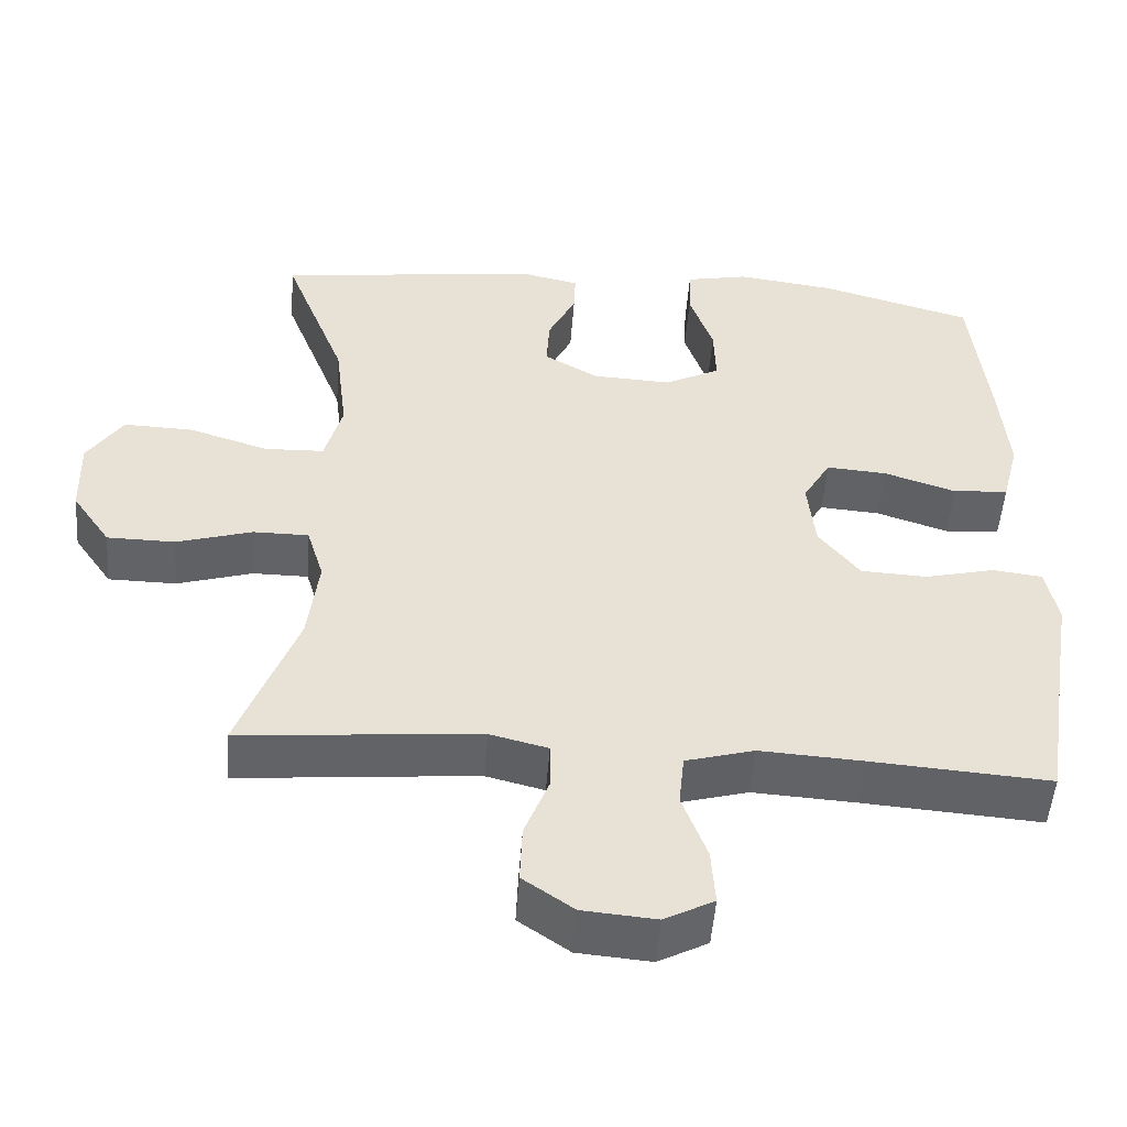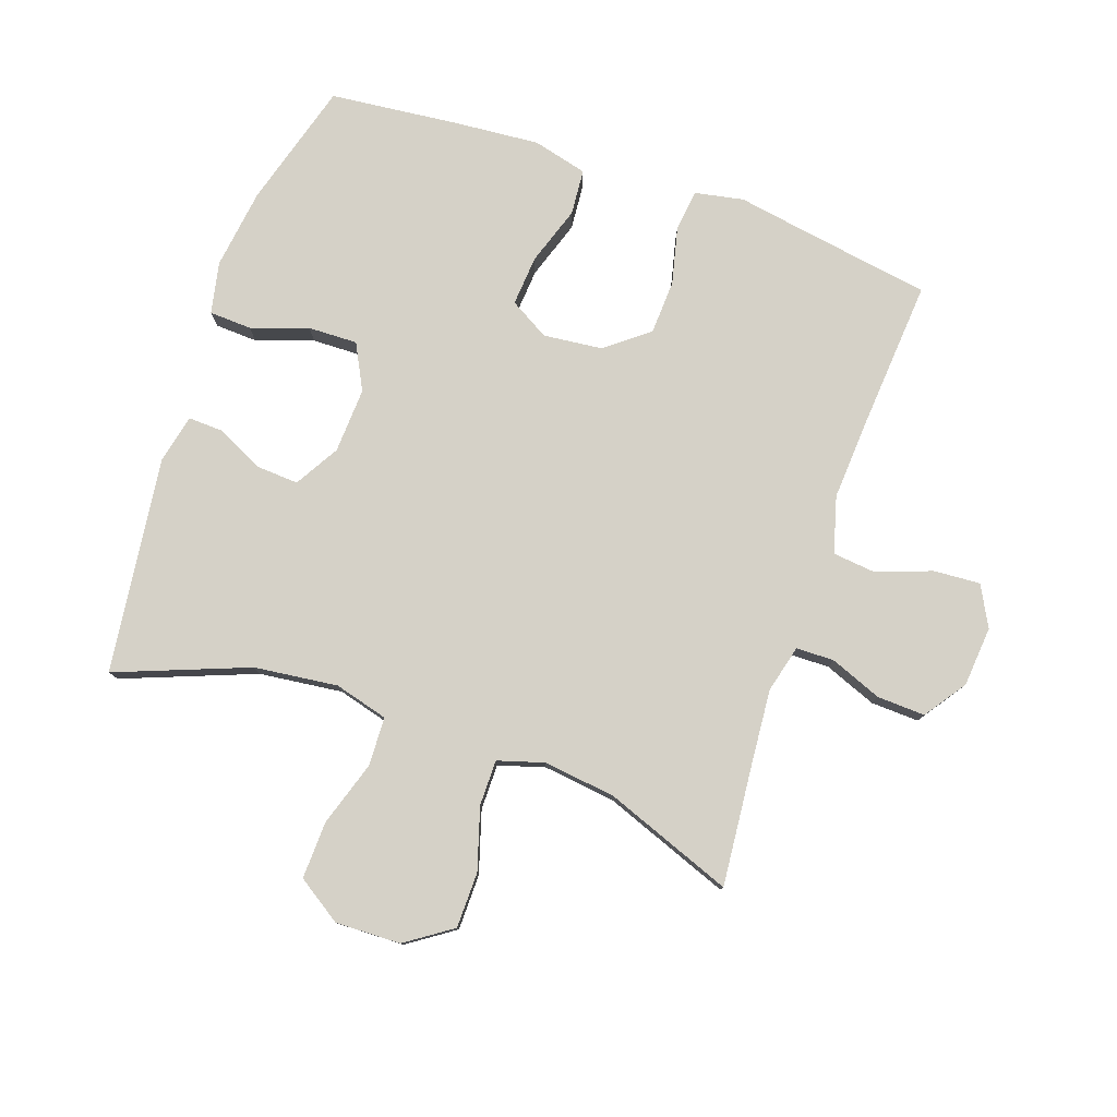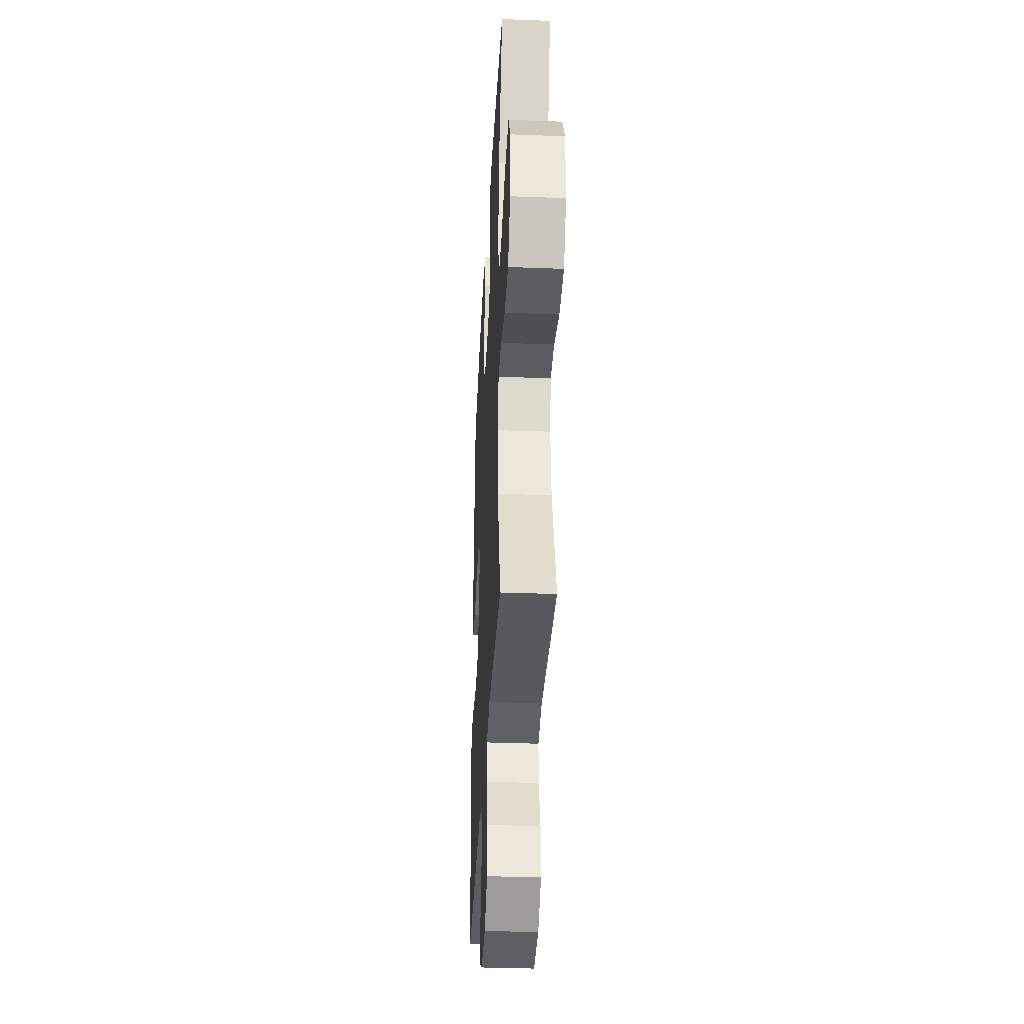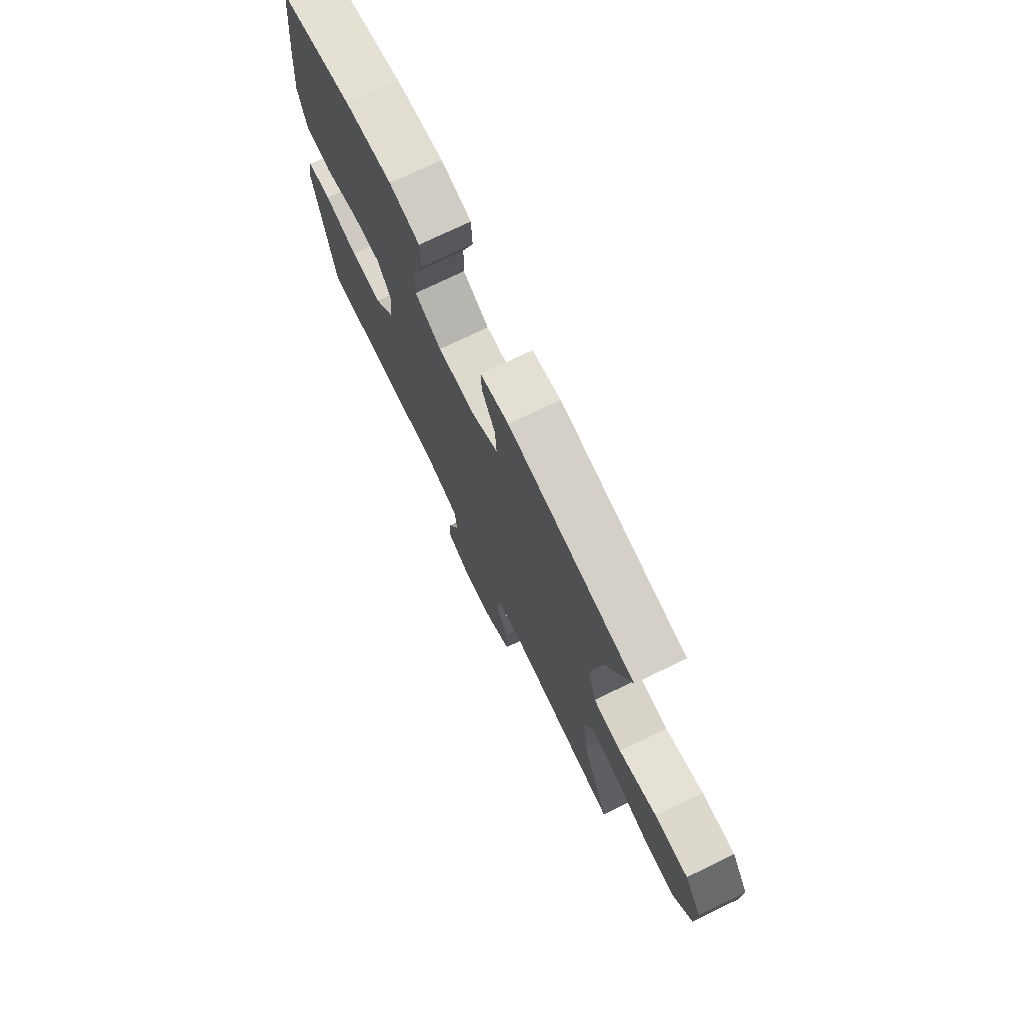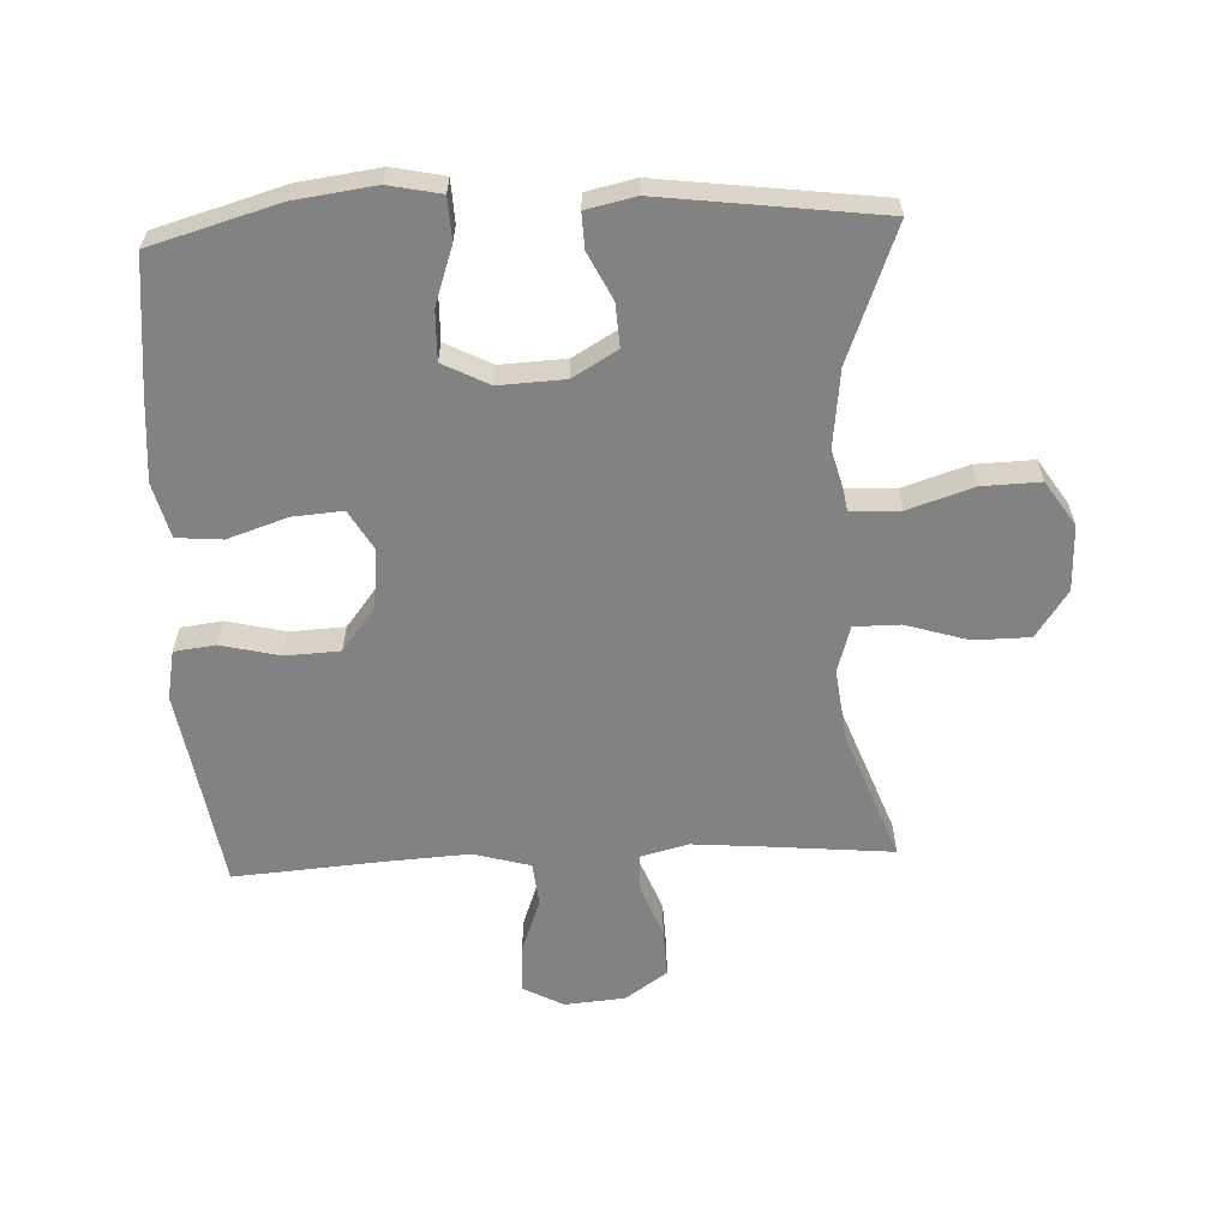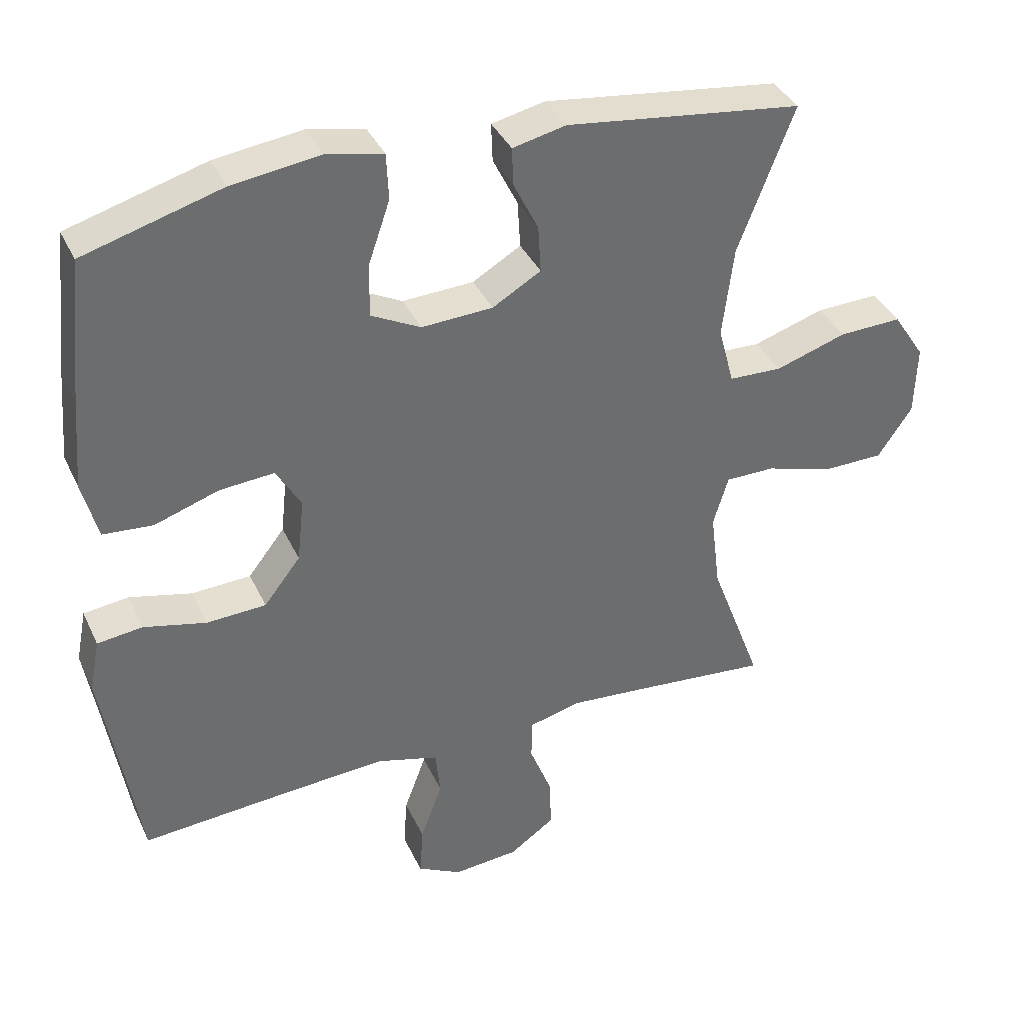
<metadata>
{"format":"obj","ext":"obj","renderer":"f3d","projection":"perspective","resolution":1024,"background":"white","views":[{"elev":-50.9,"azim":175.7,"up":"+Z"},{"elev":78.9,"azim":109.2,"up":"+Y"},{"elev":-35.1,"azim":87.1,"up":"+Z"},{"elev":74.2,"azim":64.2,"up":"+Z"},{"elev":-60.8,"azim":2.6,"up":"+Y"},{"elev":37.6,"azim":-23.0,"up":"+Z"}]}
</metadata>
<code>
v 0.5 0.07 -0.5
v 0.308 0.07 -0.482
v 0.19 0.07 -0.472
v 0.115 0.07 -0.491
v 0.114 0.07 -0.551
v 0.146 0.07 -0.633
v 0.149 0.07 -0.709
v 0.083 0.07 -0.755
v -0.012 0.07 -0.763
v -0.076 0.07 -0.729
v -0.071 0.07 -0.655
v -0.039 0.07 -0.568
v -0.046 0.07 -0.5
v -0.135 0.07 -0.475
v -0.269 0.07 -0.483
v -0.5 0.07 -0.5
v -0.532 0.07 -0.298
v -0.551 0.07 -0.184
v -0.536 0.07 -0.107
v -0.471 0.07 -0.099
v -0.38 0.07 -0.121
v -0.294 0.07 -0.117
v -0.241 0.07 -0.049
v -0.231 0.07 0.044
v -0.267 0.07 0.106
v -0.346 0.07 0.1
v -0.439 0.07 0.069
v -0.511 0.07 0.075
v -0.533 0.07 0.161
v -0.522 0.07 0.292
v -0.5 0.07 0.5
v -0.301 0.07 0.557
v -0.174 0.07 0.574
v -0.092 0.07 0.557
v -0.089 0.07 0.49
v -0.12 0.07 0.4
v -0.122 0.07 0.322
v -0.05 0.07 0.285
v 0.053 0.07 0.29
v 0.123 0.07 0.331
v 0.119 0.07 0.399
v 0.083 0.07 0.472
v 0.081 0.07 0.527
v 0.158 0.07 0.544
v 0.5 0.07 0.5
v 0.419 0.07 0.291
v 0.403 0.07 0.159
v 0.426 0.07 0.074
v 0.503 0.07 0.071
v 0.606 0.07 0.104
v 0.697 0.07 0.107
v 0.743 0.07 0.037
v 0.74 0.07 -0.066
v 0.69 0.07 -0.139
v 0.602 0.07 -0.14
v 0.504 0.07 -0.11
v 0.432 0.07 -0.11
v 0.41 0.07 -0.183
v 0.424 0.07 -0.297
v 0.5 0 -0.5
v 0.308 0 -0.482
v 0.19 0 -0.472
v 0.115 0 -0.491
v 0.114 0 -0.551
v 0.146 0 -0.633
v 0.149 0 -0.709
v 0.083 0 -0.755
v -0.012 0 -0.763
v -0.076 0 -0.729
v -0.071 0 -0.655
v -0.039 0 -0.568
v -0.046 0 -0.5
v -0.135 0 -0.475
v -0.269 0 -0.483
v -0.5 0 -0.5
v -0.532 0 -0.298
v -0.551 0 -0.184
v -0.536 0 -0.107
v -0.471 0 -0.099
v -0.38 0 -0.121
v -0.294 0 -0.117
v -0.241 0 -0.049
v -0.231 0 0.044
v -0.267 0 0.106
v -0.346 0 0.1
v -0.439 0 0.069
v -0.511 0 0.075
v -0.533 0 0.161
v -0.522 0 0.292
v -0.5 0 0.5
v -0.301 0 0.557
v -0.174 0 0.574
v -0.092 0 0.557
v -0.089 0 0.49
v -0.12 0 0.4
v -0.122 0 0.322
v -0.05 0 0.285
v 0.053 0 0.29
v 0.123 0 0.331
v 0.119 0 0.399
v 0.083 0 0.472
v 0.081 0 0.527
v 0.158 0 0.544
v 0.5 0 0.5
v 0.419 0 0.291
v 0.403 0 0.159
v 0.426 0 0.074
v 0.503 0 0.071
v 0.606 0 0.104
v 0.697 0 0.107
v 0.743 0 0.037
v 0.74 0 -0.066
v 0.69 0 -0.139
v 0.602 0 -0.14
v 0.504 0 -0.11
v 0.432 0 -0.11
v 0.41 0 -0.183
v 0.424 0 -0.297
f 54 55 56
f 53 54 56
f 52 53 56
f 51 52 56
f 50 51 56
f 49 50 56
f 48 49 56 57
f 47 48 57 58
f 44 45 46
f 43 44 46
f 42 43 46
f 41 42 46
f 40 41 46 47
f 39 40 47 58
f 34 35 36
f 33 34 36
f 32 33 36
f 31 32 36
f 30 31 36
f 29 30 36
f 28 29 36
f 27 28 36
f 26 27 36
f 25 26 36 37
f 24 25 37 38
f 19 20 21
f 18 19 21
f 17 18 21
f 17 21 22
f 16 17 22
f 15 16 22
f 14 15 22 23
f 10 11 12
f 9 10 12
f 8 9 12
f 7 8 12
f 6 7 12
f 5 6 12
f 4 5 12 13
f 39 58 59
f 38 39 59
f 24 38 59
f 23 24 59
f 14 23 59
f 13 14 59
f 4 13 59
f 3 4 59
f 2 3 59
f 1 2 59
f 115 114 113
f 115 113 112
f 115 112 111
f 115 111 110
f 115 110 109
f 115 109 108
f 116 115 108 107
f 117 116 107 106
f 105 104 103
f 105 103 102
f 105 102 101
f 105 101 100
f 106 105 100 99
f 117 106 99 98
f 95 94 93
f 95 93 92
f 95 92 91
f 95 91 90
f 95 90 89
f 95 89 88
f 95 88 87
f 95 87 86
f 95 86 85
f 96 95 85 84
f 97 96 84 83
f 80 79 78
f 80 78 77
f 80 77 76
f 81 80 76
f 81 76 75
f 81 75 74
f 82 81 74 73
f 71 70 69
f 71 69 68
f 71 68 67
f 71 67 66
f 71 66 65
f 71 65 64
f 72 71 64 63
f 118 117 98
f 118 98 97
f 118 97 83
f 118 83 82
f 118 82 73
f 118 73 72
f 118 72 63
f 118 63 62
f 118 62 61
f 118 61 60
f 1 60 61 2
f 2 61 62 3
f 3 62 63 4
f 4 63 64 5
f 5 64 65 6
f 6 65 66 7
f 7 66 67 8
f 8 67 68 9
f 9 68 69 10
f 10 69 70 11
f 11 70 71 12
f 12 71 72 13
f 13 72 73 14
f 14 73 74 15
f 15 74 75 16
f 16 75 76 17
f 17 76 77 18
f 18 77 78 19
f 19 78 79 20
f 20 79 80 21
f 21 80 81 22
f 22 81 82 23
f 23 82 83 24
f 24 83 84 25
f 25 84 85 26
f 26 85 86 27
f 27 86 87 28
f 28 87 88 29
f 29 88 89 30
f 30 89 90 31
f 31 90 91 32
f 32 91 92 33
f 33 92 93 34
f 34 93 94 35
f 35 94 95 36
f 36 95 96 37
f 37 96 97 38
f 38 97 98 39
f 39 98 99 40
f 40 99 100 41
f 41 100 101 42
f 42 101 102 43
f 43 102 103 44
f 44 103 104 45
f 45 104 105 46
f 46 105 106 47
f 47 106 107 48
f 48 107 108 49
f 49 108 109 50
f 50 109 110 51
f 51 110 111 52
f 52 111 112 53
f 53 112 113 54
f 54 113 114 55
f 55 114 115 56
f 56 115 116 57
f 57 116 117 58
f 58 117 118 59
f 59 118 60 1

</code>
